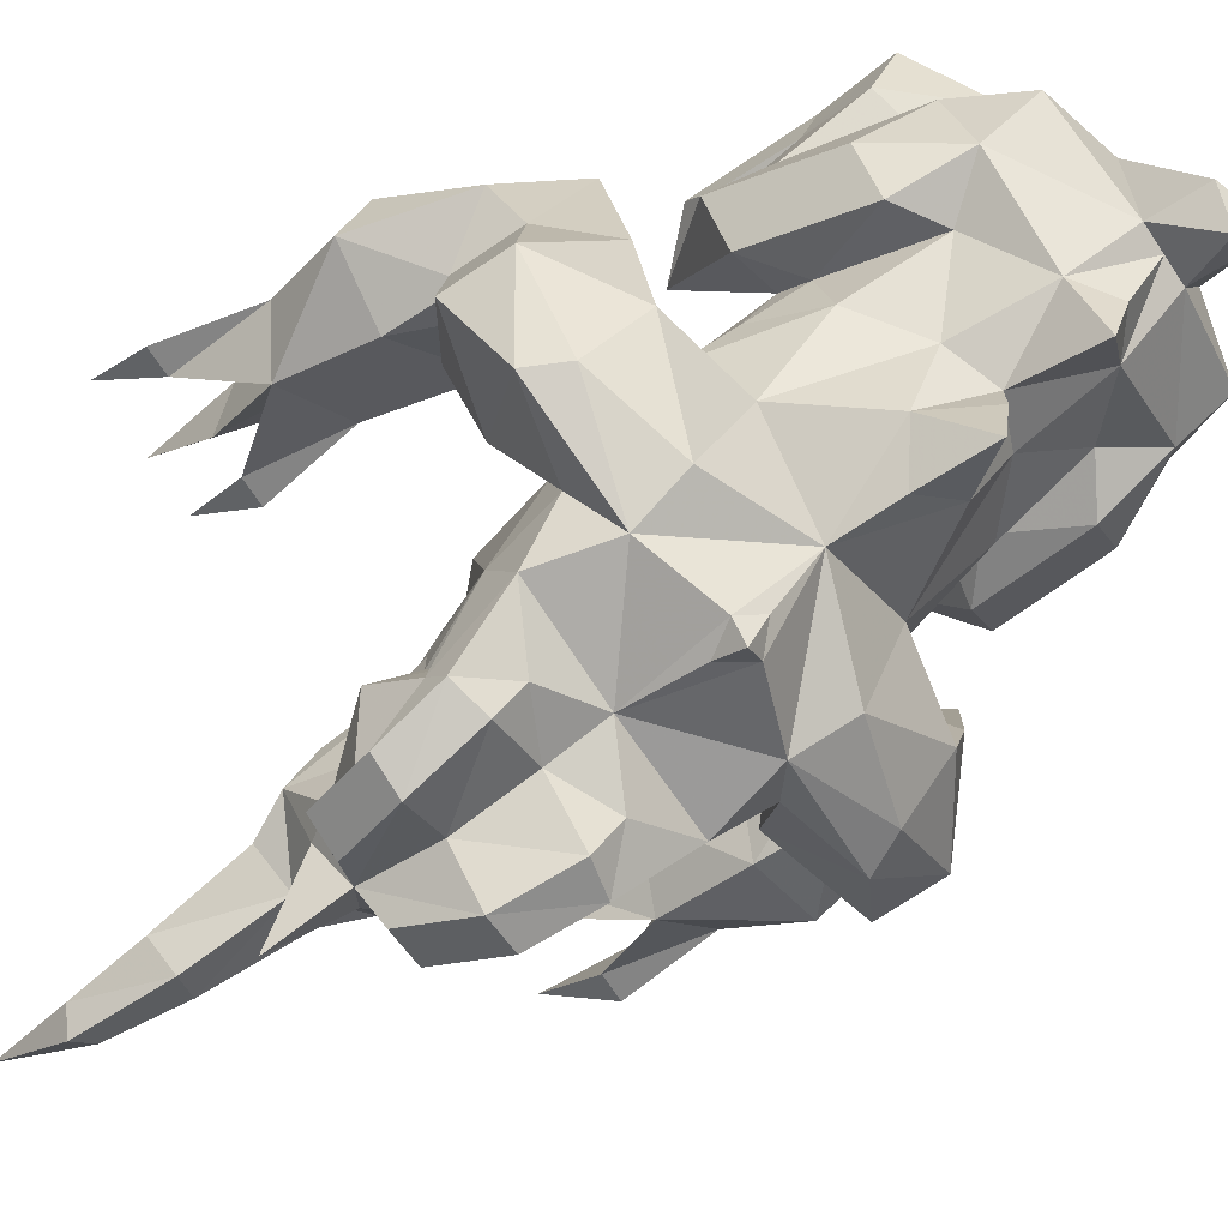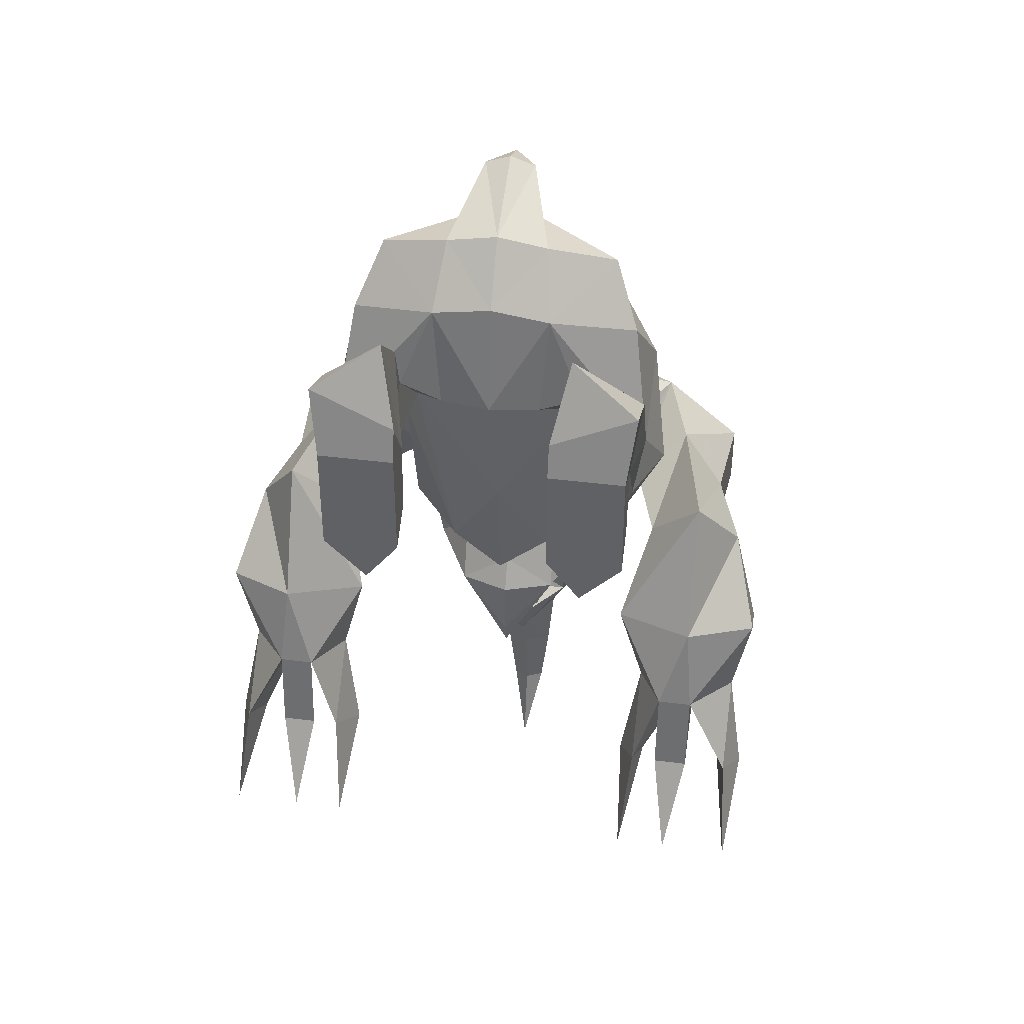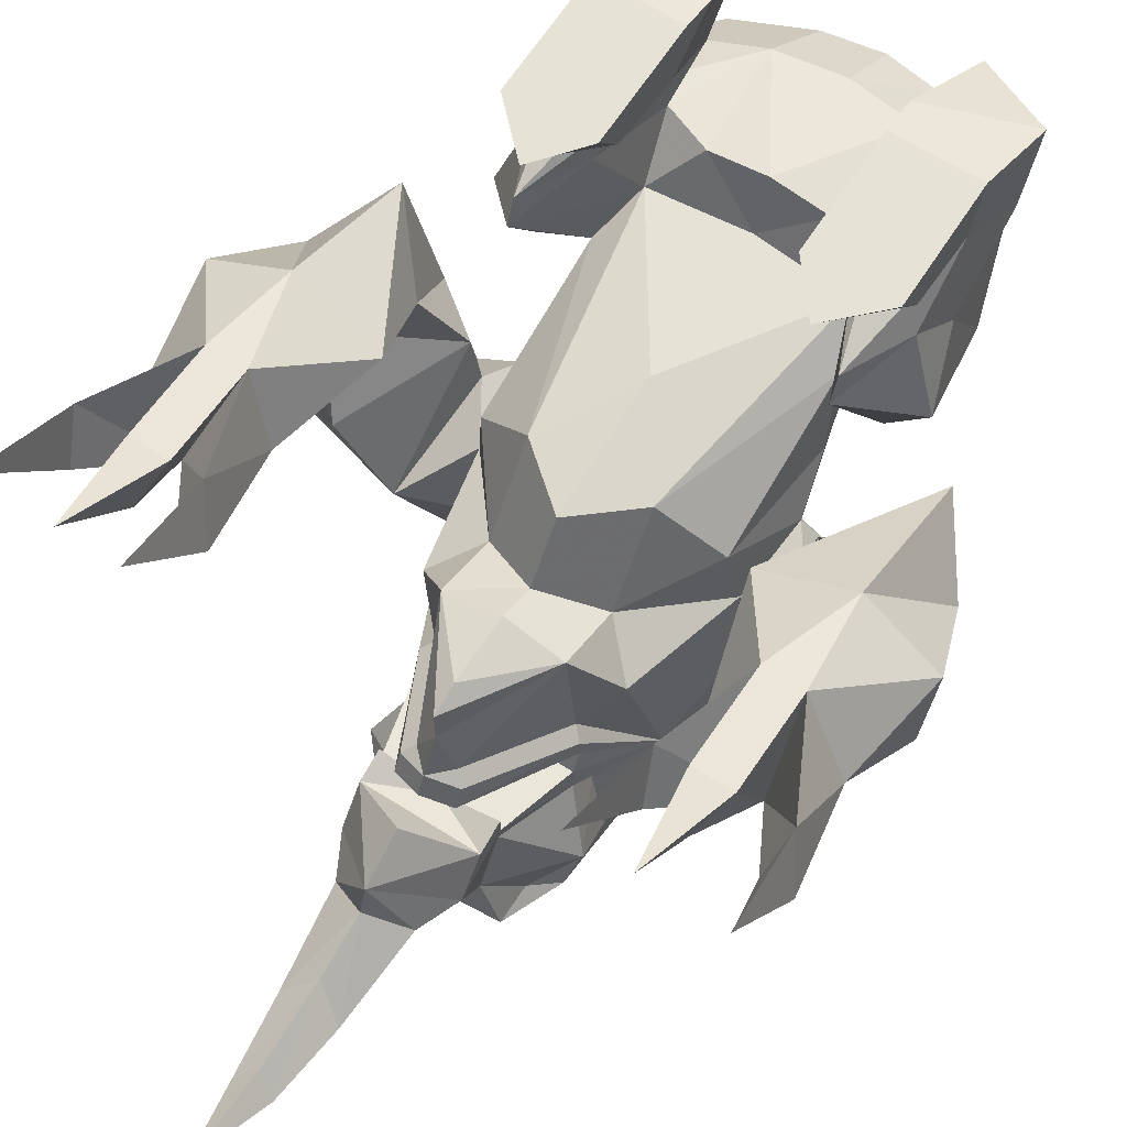
<metadata>
{"format":"obj","ext":"obj","renderer":"f3d","projection":"perspective","resolution":1024,"background":"white","views":[{"elev":-72.5,"azim":-56.2,"up":"+Y"},{"elev":40.1,"azim":-171.0,"up":"+Z"},{"elev":63.9,"azim":-147.3,"up":"+Y"}]}
</metadata>
<code>
v -0.08594 -0.4062 -0.09375
v -0.05469 -0.4531 -0.1172
v -0.07812 -0.4375 -0.05469
v -0.0625 -0.3906 -0.04688
v -0.0625 -0.3594 -0.07031
v -0.03906 -0.3672 -0.125
v -0.03906 -0.4062 -0.1484
v -0.05469 -0.4531 -0.1484
v -0.07031 -0.4766 -0.09375
v -0.07812 -0.4609 -0.03906
v -0.09375 -0.4141 0.01562
v -0.09375 -0.3672 -0.007812
v -0.0625 -0.3359 -0.07031
v -0.04688 -0.3281 -0.1328
v -0.04688 -0.3516 -0.1797
v -0.02344 -0.3984 -0.1719
v 0 -0.4375 -0.1562
v -0.02344 -0.4609 -0.1484
v -0.03906 -0.4844 -0.09375
v -0.04688 -0.4688 -0.03125
v -0.04688 -0.4453 -0.007812
v 0 -0.4219 0.01562
v -0.07812 -0.4141 0.07812
v -0.1094 -0.375 0.05469
v -0.1094 -0.3281 0.04688
v -0.07812 -0.2578 -0.03125
v -0.05469 -0.2969 -0.05469
v -0.0625 -0.3047 -0.0625
v -0.0625 -0.3203 -0.0625
v 0 -0.3203 -0.0625
v 0 -0.3359 -0.07031
v 0 -0.3281 -0.1328
v -0.04688 -0.3125 -0.1328
v -0.04688 -0.3203 -0.1562
v 0 -0.3125 -0.2188
v -0.03125 -0.3594 -0.2109
v 0 -0.3828 -0.2031
v 0 -0.4531 -0.2188
v 0.02344 -0.3984 -0.1719
v 0.03906 -0.4062 -0.1484
v 0.05469 -0.4531 -0.1484
v 0.02344 -0.4609 -0.1484
v 0.03906 -0.4844 -0.09375
v 0 -0.4531 -0.09375
v 0 -0.2344 -0.1328
v -0.01562 -0.2656 -0.1328
v -0.04688 -0.2109 -0.05469
v 0 -0.2031 -0.1328
v 0.04688 -0.2109 -0.05469
v 0.01562 -0.2656 -0.1328
v 0 -0.2656 -0.1484
v -0.02344 -0.2734 -0.1406
v -0.04688 -0.2344 0
v 0 -0.2109 -0.02344
v 0 -0.1953 -0.05469
v 0 -0.1953 -0.1094
v 0.04688 -0.2344 0
v 0.07812 -0.2578 -0.03125
v 0.05469 -0.2969 -0.05469
v 0.02344 -0.2734 -0.1406
v 0.02344 -0.2891 -0.1484
v 0 -0.2812 -0.1562
v -0.02344 -0.2891 -0.1484
v -0.1016 -0.2734 0.07031
v -0.09375 -0.2109 0.0625
v -0.04688 -0.1641 0.04688
v 0 -0.1641 0.007812
v 0.04688 -0.1641 0.04688
v 0.09375 -0.2109 0.0625
v 0.1016 -0.2734 0.07031
v 0.1094 -0.3281 0.04688
v 0.09375 -0.3672 -0.007812
v 0.0625 -0.3047 -0.0625
v 0.0625 -0.3203 -0.0625
v 0 -0.3359 -0.2266
v -0.02344 -0.375 -0.2891
v 0 -0.3984 -0.2812
v 0.02344 -0.375 -0.2891
v 0.03125 -0.3594 -0.2109
v 0.04688 -0.3516 -0.1797
v 0 -0.2891 -0.1797
v 0.04688 -0.3203 -0.1562
v 0 -0.3516 -0.2734
v -0.01562 -0.375 -0.3516
v 0 -0.3906 -0.3594
v 0.01562 -0.375 -0.3516
v 0 -0.3594 -0.3438
v 0 -0.3438 -0.4219
v 0 -0.4375 -0.03125
v 0.04688 -0.4453 -0.007812
v 0.09375 -0.4141 0.01562
v 0.07812 -0.4141 0.07812
v 0.01562 -0.4375 0.1016
v 0 -0.4375 0.07812
v -0.01562 -0.4375 0.1016
v 0 -0.3672 0.1562
v -0.08594 -0.3906 0.125
v -0.1641 -0.3672 0.1016
v -0.1797 -0.3672 0.07031
v -0.1406 -0.3047 0.02344
v -0.125 -0.2578 0.1094
v -0.1094 -0.2578 0.1328
v -0.1016 -0.2266 0.1719
v -0.09375 -0.1719 0.1953
v -0.07812 -0.1484 0.2344
v 0 -0.1484 0.1172
v 0.07812 -0.1484 0.2344
v 0.09375 -0.1719 0.1953
v 0.1016 -0.2266 0.1719
v 0.1094 -0.2578 0.1328
v 0.125 -0.2578 0.1094
v 0.1406 -0.3047 0.02344
v 0.1094 -0.375 0.05469
v 0.07812 -0.4375 -0.05469
v 0.0625 -0.3906 -0.04688
v 0.0625 -0.3594 -0.07031
v 0.0625 -0.3359 -0.07031
v 0 -0.3203 -0.1562
v 0.04688 -0.3125 -0.1328
v 0.04688 -0.3281 -0.1328
v 0.03906 -0.3672 -0.125
v -0.09375 -0.1953 0.2188
v -0.08594 -0.25 0.2266
v -0.07812 -0.2188 0.3047
v -0.1172 -0.2266 0.2812
v -0.1328 -0.1875 0.1875
v -0.03125 -0.3359 0.2344
v -0.03906 -0.2734 0.2656
v -0.07812 -0.3125 0.1641
v 0 -0.3672 0.2109
v 0 -0.375 0.2734
v 0 -0.3203 0.2812
v 0 -0.2891 0.2812
v -0.03125 -0.2656 0.3438
v -0.1562 -0.3203 0.1484
v 0 -0.4531 0.1016
v 0 -0.4219 0.1172
v 0.08594 -0.3906 0.125
v 0.07812 -0.3125 0.1641
v 0.03125 -0.3359 0.2344
v 0.03906 -0.2734 0.2656
v 0.03125 -0.2656 0.3438
v 0 -0.3203 0.3516
v 0 -0.2734 0.3672
v 0 -0.2266 0.3984
v -0.02344 -0.2266 0.3984
v -0.1094 -0.2031 0.3438
v -0.1484 -0.1875 0.2812
v -0.1641 -0.1484 0.1875
v -0.1172 -0.09375 0.1328
v -0.09375 -0.07812 0.1953
v -0.08594 -0.1094 0.2734
v -0.04688 -0.1094 0.2578
v 0 -0.1484 0.2422
v 0.04688 -0.1094 0.2578
v 0.08594 -0.1094 0.2734
v 0.09375 -0.07812 0.1953
v 0.1172 -0.09375 0.1328
v 0.1328 -0.1875 0.1875
v 0.09375 -0.1953 0.2188
v 0.08594 -0.25 0.2266
v 0.1562 -0.3203 0.1484
v 0.1328 -0.2188 0.1094
v 0.1797 -0.2344 0.01562
v 0.2266 -0.3047 0.04688
v 0.1797 -0.3672 0.07031
v -0.1484 -0.1094 0.2344
v -0.1328 -0.1406 0.3359
v -0.05469 -0.1172 0.3516
v -0.08594 -0.09375 0.3203
v -0.1484 -0.07031 0.3047
v -0.1406 -0.03906 0.25
v -0.1406 -0.07812 0.1953
v -0.1172 -0.07031 0.1406
v -0.07031 -0.03906 0.25
v 0 -0.1016 0.2578
v 0.05469 -0.1172 0.3516
v 0.1484 -0.1094 0.2344
v 0.08594 -0.09375 0.3203
v 0.07031 -0.03906 0.25
v 0.1172 -0.07031 0.1406
v 0.1406 -0.07812 0.1953
v 0.1641 -0.1484 0.1875
v 0.1484 -0.1875 0.2812
v 0.1172 -0.2266 0.2812
v 0.07812 -0.2188 0.3047
v 0 -0.1172 0.3594
v 0.04688 -0.1562 0.4062
v 0.1094 -0.1719 0.3906
v 0.1328 -0.1406 0.3359
v 0.1406 -0.03906 0.25
v 0.1484 -0.07031 0.3047
v 0.08594 -0.03906 0.3672
v 0.07031 -0.007812 0.2969
v 0.07031 0 0.2656
v 0.07031 -0.03125 0.1875
v 0.1016 -0.04688 0.1953
v -0.04688 -0.1562 0.4062
v 0 -0.1562 0.4141
v 0.02344 -0.2344 0.4453
v 0.02344 -0.2266 0.3984
v 0.1094 -0.2031 0.3438
v -0.02344 -0.2344 0.4453
v 0 -0.2344 0.4531
v 0 -0.2734 0.4375
v -0.1094 -0.1719 0.3906
v -0.1016 -0.04688 0.1953
v -0.07031 -0.03125 0.1875
v -0.07031 0 0.2656
v -0.07031 -0.007812 0.2969
v -0.08594 -0.03906 0.3672
v -0.1484 -0.01562 0.3281
v -0.1406 0 0.2656
v -0.1406 -0.03125 0.1875
v -0.1016 -0.03906 0.1641
v -0.07031 0 0.1641
v -0.1016 0 0.125
v -0.1406 0 0.1641
v -0.1328 -0.2188 0.1094
v -0.1797 -0.2344 0.1484
v -0.2266 -0.3047 0.1016
v -0.2266 -0.3047 0.04688
v -0.1797 -0.2344 0.01562
v -0.2188 -0.2188 0.1016
v -0.2188 -0.2188 0.04688
v -0.2031 -0.1797 0.04688
v -0.1562 -0.1562 0.08594
v -0.2031 -0.125 0.1406
v -0.2422 -0.1562 0.08594
v -0.2656 -0.1484 -0.007812
v -0.2031 -0.1719 -0.01562
v -0.1328 -0.1016 0.01562
v -0.2031 -0.07031 0.02344
v -0.2656 -0.1016 0.01562
v -0.25 -0.1094 -0.07031
v -0.2109 -0.1406 -0.09375
v -0.1562 -0.1094 -0.07031
v -0.1797 -0.05469 -0.05469
v -0.2109 -0.05469 -0.05469
v -0.25 -0.04688 -0.1328
v -0.2656 -0.08594 -0.1562
v -0.2422 -0.08594 -0.1562
v -0.2109 -0.04688 -0.1328
v -0.1953 -0.08594 -0.1562
v -0.1562 -0.04688 -0.1328
v -0.1641 -0.08594 -0.1562
v -0.1406 -0.08594 -0.1562
v -0.2578 -0.007812 -0.2188
v -0.1484 -0.007812 -0.2188
v -0.1797 -0.04688 -0.1328
v -0.1953 -0.007812 -0.2188
v 0.08594 -0.4062 -0.09375
v 0.05469 -0.4531 -0.1172
v 0.07031 -0.4766 -0.09375
v 0.07812 -0.4609 -0.03906
v 0.04688 -0.4688 -0.03125
v 0.1484 -0.01562 0.3281
v 0.1406 0 0.2656
v 0.07031 0 0.1641
v 0.1016 -0.03906 0.1641
v 0.1406 -0.03125 0.1875
v 0.1016 0 0.125
v 0.1406 0 0.1641
v 0.1641 -0.3672 0.1016
v 0.2266 -0.3047 0.1016
v 0.1797 -0.2344 0.1484
v 0.1562 -0.1562 0.08594
v 0.2031 -0.1797 0.04688
v 0.2188 -0.2188 0.04688
v 0.2188 -0.2188 0.1016
v 0.2031 -0.125 0.1406
v 0.1328 -0.1016 0.01562
v 0.2031 -0.1719 -0.01562
v 0.2656 -0.1484 -0.007812
v 0.2422 -0.1562 0.08594
v 0.2031 -0.07031 0.02344
v 0.1797 -0.05469 -0.05469
v 0.1562 -0.1094 -0.07031
v 0.2109 -0.1406 -0.09375
v 0.25 -0.1094 -0.07031
v 0.2656 -0.1016 0.01562
v 0.2109 -0.05469 -0.05469
v 0.2109 -0.04688 -0.1328
v 0.1797 -0.04688 -0.1328
v 0.1562 -0.04688 -0.1328
v 0.1406 -0.08594 -0.1562
v 0.1641 -0.08594 -0.1562
v 0.1484 -0.007812 -0.2188
v 0.25 -0.04688 -0.1328
v 0.1953 -0.08594 -0.1562
v 0.1953 -0.007812 -0.2188
v 0.2656 -0.08594 -0.1562
v 0.2578 -0.007812 -0.2188
v 0.2422 -0.08594 -0.1562
f 1 2 3
f 1 6 7
f 1 7 2
f 252 114 253
f 252 253 40
f 252 40 121
f 1 3 4
f 1 4 5
f 1 5 6
f 252 121 116
f 252 116 115
f 252 115 114
f 2 7 8
f 2 8 9
f 2 9 3
f 3 9 10
f 3 10 11
f 3 11 12
f 3 12 4
f 4 12 5
f 5 12 13
f 5 13 14
f 5 14 6
f 6 14 15
f 6 15 7
f 7 15 16
f 7 16 17
f 7 17 8
f 11 21 22
f 11 22 23
f 11 23 24
f 11 24 12
f 12 24 25
f 12 25 26
f 12 26 27
f 12 28 29
f 12 29 13
f 14 33 34
f 14 34 15
f 15 34 35
f 15 35 36
f 15 36 37
f 15 37 16
f 17 39 40
f 17 40 41
f 17 42 43
f 17 43 44
f 17 44 19
f 17 19 18
f 45 46 47
f 45 47 48
f 45 48 49
f 45 49 50
f 45 50 51
f 45 51 46
f 46 27 47
f 47 27 26
f 47 26 53
f 47 53 54
f 47 54 55
f 47 55 56
f 47 56 48
f 48 56 49
f 49 56 55
f 49 55 54
f 49 54 57
f 49 57 58
f 49 58 59
f 49 59 50
f 51 60 61
f 51 61 62
f 51 62 63
f 51 63 52
f 52 63 28
f 26 25 64
f 26 64 53
f 53 64 65
f 57 69 70
f 57 70 58
f 58 70 71
f 58 71 72
f 58 72 59
f 60 73 61
f 61 73 74
f 63 29 28
f 36 35 75
f 37 79 80
f 37 80 39
f 34 81 35
f 35 81 82
f 35 82 80
f 35 80 79
f 35 79 75
f 20 19 44
f 20 44 89
f 20 89 21
f 21 89 22
f 22 89 90
f 22 90 91
f 22 91 92
f 24 100 25
f 64 102 65
f 65 102 103
f 65 103 104
f 69 108 109
f 69 109 110
f 69 110 70
f 71 112 113
f 71 113 72
f 72 113 91
f 72 91 114
f 72 114 115
f 72 115 116
f 72 116 117
f 72 117 74
f 72 74 73
f 82 119 120
f 82 120 80
f 80 120 121
f 80 121 40
f 80 40 39
f 122 103 123
f 122 123 124
f 122 104 103
f 108 160 109
f 109 160 161
f 113 92 91
f 160 186 161
f 116 120 117
f 116 121 120
f 40 253 41
f 41 253 254
f 43 256 44
f 44 256 89
f 89 256 90
f 91 255 114
f 114 255 254
f 114 254 253
f 8 17 18
f 8 18 9
f 9 18 19
f 9 19 10
f 10 19 20
f 10 20 21
f 10 21 11
f 17 41 42
f 23 96 97
f 23 97 98
f 23 98 99
f 23 99 24
f 24 99 100
f 25 100 64
f 64 100 101
f 64 101 102
f 70 110 111
f 70 111 112
f 70 112 71
f 122 124 125
f 122 125 126
f 122 126 104
f 127 128 129
f 127 129 96
f 127 133 128
f 128 133 134
f 128 134 124
f 128 124 123
f 128 123 129
f 129 123 102
f 129 102 135
f 129 135 97
f 129 97 96
f 103 102 123
f 96 92 138
f 96 138 139
f 96 139 140
f 133 140 141
f 133 141 142
f 134 144 145
f 134 145 146
f 134 146 147
f 134 147 124
f 124 147 125
f 125 147 148
f 125 148 126
f 126 148 149
f 126 149 150
f 126 150 104
f 104 150 105
f 105 150 151
f 105 151 152
f 105 152 153
f 107 155 156
f 107 156 157
f 107 157 158
f 107 158 108
f 108 158 159
f 108 159 160
f 109 161 110
f 110 161 139
f 110 139 162
f 110 162 111
f 111 162 163
f 111 163 112
f 112 163 164
f 112 164 165
f 112 165 166
f 112 166 113
f 113 166 92
f 167 149 148
f 167 148 168
f 167 168 169
f 167 169 152
f 167 152 170
f 167 170 171
f 167 171 172
f 167 172 173
f 167 173 149
f 149 173 150
f 150 173 174
f 150 174 151
f 151 174 175
f 151 175 170
f 151 170 152
f 155 176 177
f 155 177 156
f 156 177 178
f 156 178 179
f 156 179 157
f 157 179 180
f 157 180 181
f 157 181 158
f 158 181 182
f 158 182 183
f 158 183 159
f 159 183 184
f 159 184 185
f 159 185 160
f 160 185 186
f 161 186 141
f 161 141 139
f 139 141 140
f 176 153 169
f 176 169 187
f 176 187 177
f 177 187 188
f 177 188 189
f 177 189 190
f 177 190 178
f 178 190 184
f 178 184 183
f 178 183 182
f 178 182 191
f 178 191 192
f 178 192 179
f 179 192 193
f 179 193 180
f 180 193 194
f 180 194 195
f 180 197 181
f 181 197 191
f 181 191 182
f 187 169 198
f 187 198 199
f 187 199 188
f 188 199 200
f 188 200 201
f 188 201 189
f 189 201 202
f 189 202 190
f 190 202 184
f 184 202 185
f 185 202 186
f 186 202 142
f 186 142 141
f 199 198 203
f 199 203 204
f 199 204 200
f 200 204 205
f 200 205 201
f 201 205 145
f 201 145 142
f 201 142 202
f 204 203 205
f 205 203 146
f 205 146 145
f 153 152 169
f 206 198 169
f 206 169 168
f 206 168 147
f 206 147 146
f 206 146 198
f 198 146 203
f 147 168 148
f 174 173 172
f 174 172 207
f 174 207 175
f 175 209 210
f 175 210 211
f 175 211 170
f 170 211 171
f 171 211 212
f 171 212 172
f 172 212 213
f 135 102 101
f 135 101 219
f 135 219 220
f 135 220 221
f 135 221 98
f 135 98 97
f 100 99 222
f 100 222 223
f 100 223 219
f 100 219 101
f 99 98 221
f 99 221 222
f 222 221 224
f 222 224 225
f 222 225 223
f 223 225 226
f 223 226 219
f 219 226 227
f 219 227 220
f 220 227 228
f 220 228 224
f 220 224 221
f 226 225 229
f 226 229 230
f 226 230 231
f 226 231 227
f 227 231 232
f 227 232 228
f 228 232 233
f 228 233 229
f 228 229 224
f 224 229 225
f 229 233 234
f 229 234 230
f 230 234 235
f 230 235 236
f 230 236 231
f 231 236 237
f 231 237 232
f 232 237 238
f 232 238 233
f 233 238 239
f 233 239 234
f 234 239 235
f 239 238 250
f 239 250 243
f 41 254 42
f 42 254 43
f 43 254 255
f 43 255 256
f 90 256 255
f 90 255 91
f 145 144 142
f 192 257 193
f 191 258 257
f 191 257 192
f 138 162 139
f 162 138 264
f 162 264 265
f 162 265 266
f 162 266 163
f 163 266 267
f 163 267 268
f 163 268 164
f 164 268 269
f 164 269 165
f 165 269 270
f 165 270 265
f 165 265 166
f 166 265 264
f 166 264 92
f 92 264 138
f 265 270 266
f 266 270 271
f 266 271 267
f 267 271 272
f 267 272 273
f 267 273 268
f 268 273 274
f 268 274 275
f 268 275 269
f 269 275 270
f 270 275 271
f 271 275 276
f 271 276 272
f 272 276 277
f 272 277 278
f 272 278 273
f 273 278 279
f 273 279 274
f 274 279 280
f 274 280 281
f 274 281 275
f 275 281 276
f 276 281 282
f 276 282 277
f 277 282 283
f 277 283 284
f 282 281 280
f 12 27 28
f 16 37 38
f 46 51 52
f 46 52 27
f 50 59 60
f 50 60 51
f 52 28 27
f 59 72 73
f 59 73 60
f 36 75 76
f 37 39 38
f 75 79 78
f 75 78 83
f 75 83 76
f 76 83 84
f 78 86 83
f 83 86 87
f 83 87 84
f 84 87 88
f 86 88 87
f 23 95 96
f 127 131 132
f 127 132 133
f 136 93 137
f 136 137 95
f 95 137 96
f 96 137 93
f 96 93 92
f 131 140 132
f 132 140 133
f 134 143 144
f 209 213 212
f 209 212 210
f 210 212 211
f 142 144 143
f 193 257 194
f 194 257 195
f 195 257 258
f 13 29 30
f 13 30 31
f 13 31 14
f 14 31 32
f 14 32 33
f 61 74 62
f 62 74 30
f 62 30 29
f 62 29 63
f 81 34 118
f 81 118 82
f 82 118 32
f 82 32 119
f 34 33 32
f 34 32 118
f 117 120 31
f 117 31 30
f 117 30 74
f 120 32 31
f 32 120 119
f 16 38 17
f 17 38 39
f 36 76 37
f 37 76 77
f 37 77 78
f 37 78 79
f 76 84 77
f 77 84 85
f 77 85 86
f 77 86 78
f 84 88 85
f 85 88 86
f 22 92 93
f 22 93 94
f 22 94 95
f 22 95 23
f 127 96 130
f 127 130 131
f 136 95 94
f 136 94 93
f 96 140 130
f 130 140 131
f 133 142 143
f 133 143 134
f 53 65 66
f 53 66 67
f 53 67 54
f 54 67 57
f 57 67 68
f 57 68 69
f 65 104 66
f 66 104 105
f 66 105 106
f 66 106 67
f 67 106 68
f 68 106 107
f 68 107 108
f 68 108 69
f 105 153 154
f 105 154 106
f 106 154 107
f 107 154 155
f 154 153 176
f 154 176 155
f 217 215 214
f 217 214 218
f 241 240 248
f 241 248 242
f 242 248 240
f 247 249 245
f 245 249 246
f 246 249 247
f 243 250 251
f 243 251 244
f 244 251 250
f 262 261 260
f 262 263 261
f 285 287 288
f 285 288 286
f 286 288 287
f 283 290 291
f 283 291 284
f 284 291 290
f 289 292 293
f 289 293 294
f 292 294 293
f 180 195 196
f 180 196 197
f 175 207 208
f 175 208 209
f 172 213 214
f 172 214 207
f 207 214 215
f 207 215 208
f 208 215 216
f 208 216 209
f 209 216 213
f 217 218 216
f 217 216 215
f 214 213 218
f 218 213 216
f 235 239 240
f 235 240 241
f 235 241 242
f 235 242 236
f 236 242 240
f 236 240 239
f 236 239 243
f 236 243 244
f 236 244 238
f 236 238 245
f 236 245 246
f 236 246 237
f 237 246 247
f 237 247 245
f 237 245 238
f 244 250 238
f 195 258 259
f 195 259 196
f 196 259 260
f 196 260 197
f 197 260 261
f 197 261 191
f 191 261 258
f 262 260 259
f 262 259 263
f 261 263 258
f 258 263 259
f 277 284 279
f 277 279 285
f 277 285 278
f 278 285 286
f 278 286 287
f 278 287 279
f 279 287 285
f 282 280 289
f 282 289 279
f 282 279 290
f 282 290 283
f 284 290 279
f 280 292 289
f 289 294 279
f 279 294 280
f 280 294 292

</code>
